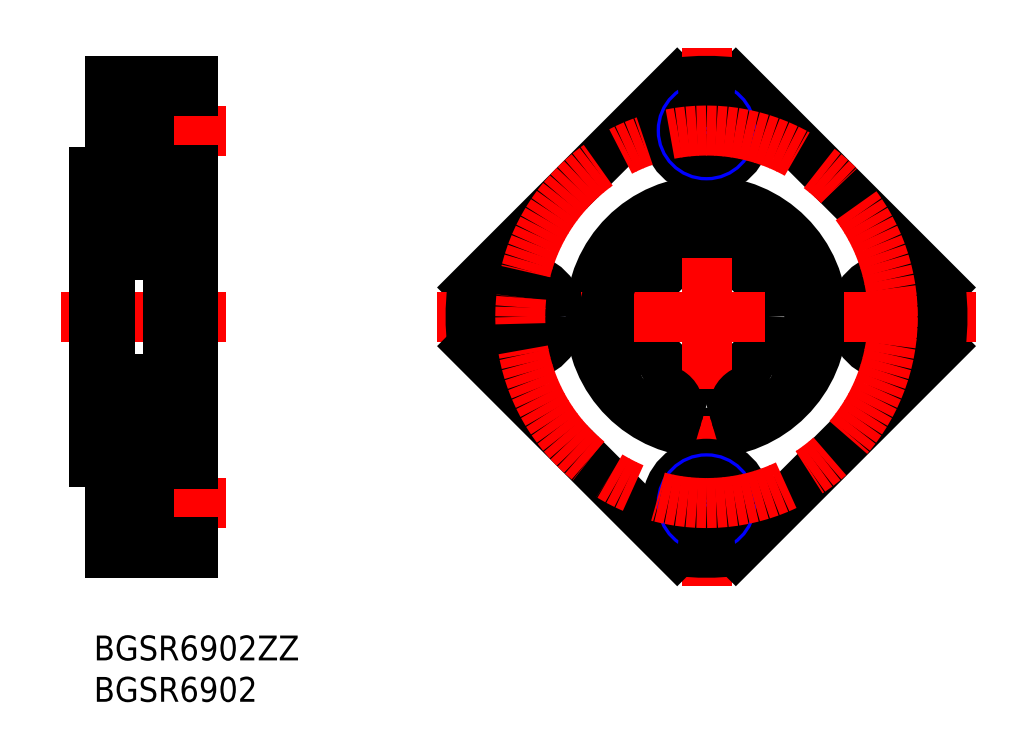
<metadata>
{"format":"dxf","ext":"dxf","renderer":"ezdxf+matplotlib","layout":"modelspace","background":"white","min_lineweight":24,"dpi":150}
</metadata>
<code>
0
SECTION
2
ENTITIES
0
INSERT
8
MSM_CONTINUOUS
2
*U4
10
0
20
0
30
0
0
INSERT
8
MSM_CONTINUOUS
2
*U5
10
0
20
0
30
0
0
LINE
8
MSM_CONTINUOUS
10
12
20
10
30
0
11
12
21
67
31
0
0
ARC
8
MSM_CONTINUOUS
10
1.7
20
20.7
30
0
40
0.3
50
0
51
90
0
LINE
8
MSM_CENTER
10
16
20
16
30
0
11
-2
21
16
31
0
0
LINE
8
MSM_CONTINUOUS
10
2
20
10
30
0
11
12
21
10
31
0
0
LINE
8
MSM_CONTINUOUS
10
6.6
20
13.4
30
0
11
2
21
13.4
31
0
0
LINE
8
MSM_NARROW
10
6.6
20
13
30
0
11
2
21
13
31
0
0
LINE
8
MSM_NARROW
10
6.6
20
19
30
0
11
2
21
19
31
0
0
LINE
8
MSM_CONTINUOUS
10
6.6
20
18.6
30
0
11
2
21
18.6
31
0
0
LINE
8
MSM_CONTINUOUS
10
2
20
20.7
30
0
11
2
21
10
31
0
0
LINE
8
MSM_CONTINUOUS
10
6.6
20
20.75
30
0
11
6.6
21
11.25
31
0
0
LINE
8
MSM_CONTINUOUS
10
12
20
11.25
30
0
11
6.6
21
11.25
31
0
0
LINE
8
MSM_CONTINUOUS
10
12
20
20.75
30
0
11
6.6
21
20.75
31
0
0
LINE
8
MSM_CENTER
10
-4
20
38.5
30
0
11
16
21
38.5
31
0
0
LINE
8
MSM_CONTINUOUS
10
0
20
56
30
0
11
0
21
21
31
0
0
LINE
8
MSM_CONTINUOUS
10
1.7
20
21
30
0
11
0
21
21
31
0
0
LINE
8
MSM_CONTINUOUS
10
0
20
26
30
0
11
2
21
26
31
0
0
LINE
8
MSM_CENTER
10
16
20
61
30
0
11
-2
21
61
31
0
0
LINE
8
MSM_CONTINUOUS
10
0
20
51
30
0
11
2
21
51
31
0
0
LINE
8
MSM_CONTINUOUS
10
2
20
67
30
0
11
12
21
67
31
0
0
LINE
8
MSM_CONTINUOUS
10
6.6
20
58.4
30
0
11
2
21
58.4
31
0
0
LINE
8
MSM_NARROW
10
6.6
20
58
30
0
11
2
21
58
31
0
0
LINE
8
MSM_NARROW
10
6.6
20
64
30
0
11
2
21
64
31
0
0
LINE
8
MSM_CONTINUOUS
10
6.6
20
63.6
30
0
11
2
21
63.6
31
0
0
LINE
8
MSM_CONTINUOUS
10
2
20
56.3
30
0
11
2
21
67
31
0
0
LINE
8
MSM_CONTINUOUS
10
1.7
20
56
30
0
11
0
21
56
31
0
0
ARC
8
MSM_CONTINUOUS
10
1.7
20
56.3
30
0
40
0.3
50
270
51
0
0
LINE
8
MSM_CONTINUOUS
10
6.6
20
65.75
30
0
11
6.6
21
56.25
31
0
0
LINE
8
MSM_CONTINUOUS
10
12
20
56.25
30
0
11
6.6
21
56.25
31
0
0
LINE
8
MSM_CONTINUOUS
10
12
20
65.75
30
0
11
6.6
21
65.75
31
0
0
CIRCLE
8
MSM_CONTINUOUS
10
74
20
38.5
30
0
40
14
0
LINE
8
MSM_CONTINUOUS
10
45.72
20
42.04
30
0
11
70.46
21
66.78
31
0
0
CIRCLE
8
MSM_CONTINUOUS
10
74
20
38.5
30
0
40
7.5
0
LINE
8
MSM_CONTINUOUS
10
102.3
20
42.04
30
0
11
77.54
21
66.78
31
0
0
LINE
8
MSM_CENTER
10
74
20
71
30
0
11
74
21
6
31
0
0
LINE
8
MSM_CONTINUOUS
10
102.3
20
34.96
30
0
11
77.54
21
10.22
31
0
0
CIRCLE
8
MSM_NARROW
10
96.5
20
38.5
30
0
40
3
0
CIRCLE
8
MSM_CONTINUOUS
10
96.5
20
38.5
30
0
40
2.6
0
CIRCLE
8
MSM_CONTINUOUS
10
96.5
20
38.5
30
0
40
4.75
0
LINE
8
MSM_CENTER
10
106.5
20
38.5
30
0
11
41.5
21
38.5
31
0
0
LINE
8
MSM_CONTINUOUS
10
45.72
20
34.96
30
0
11
70.46
21
10.22
31
0
0
CIRCLE
8
MSM_NARROW
10
51.5
20
38.5
30
0
40
3
0
CIRCLE
8
MSM_CONTINUOUS
10
51.5
20
38.5
30
0
40
2.6
0
CIRCLE
8
MSM_CONTINUOUS
10
51.5
20
38.5
30
0
40
4.75
0
ARC
8
MSM_CONTINUOUS
10
74
20
38.5
30
0
40
28.5
50
172.9
51
187.1
0
CIRCLE
8
MSM_CONTINUOUS
10
74
20
16
30
0
40
4.75
0
CIRCLE
8
MSM_NARROW
10
74
20
16
30
0
40
3
0
CIRCLE
8
MSM_CONTINUOUS
10
74
20
16
30
0
40
2.6
0
ARC
8
MSM_CONTINUOUS
10
74
20
38.5
30
0
40
28.5
50
262.9
51
277.1
0
ARC
8
MSM_CONTINUOUS
10
74
20
38.5
30
0
40
28.5
50
352.9
51
7.136
0
CIRCLE
8
MSM_CONTINUOUS
10
74
20
61
30
0
40
4.75
0
CIRCLE
8
MSM_NARROW
10
74
20
61
30
0
40
3
0
CIRCLE
8
MSM_CONTINUOUS
10
74
20
61
30
0
40
2.6
0
ARC
8
MSM_CONTINUOUS
10
74
20
38.5
30
0
40
28.5
50
82.86
51
97.14
0
LINE
8
MSM_CONTINUOUS
10
8.398
20
50.91
30
0
11
8.228
21
51.11
31
0
0
ARC
8
MSM_CONTINUOUS
10
8.151
20
51.05
30
0
40
0.1
50
40.05
51
176.9
0
LINE
8
MSM_CONTINUOUS
10
8.552
20
51.04
30
0
11
8.381
21
51.24
31
0
0
ARC
8
MSM_CONTINUOUS
10
8.9
20
51.15
30
0
40
0.1
50
270
51
0
0
ARC
8
MSM_CONTINUOUS
10
8.151
20
51.05
30
0
40
0.3
50
39.86
51
175.1
0
ARC
8
MSM_CONTINUOUS
10
2.849
20
51.05
30
0
40
0.1
50
3.102
51
140
0
LINE
8
MSM_CONTINUOUS
10
2.448
20
51.04
30
0
11
2.619
21
51.24
31
0
0
LINE
8
MSM_CONTINUOUS
10
2.602
20
50.91
30
0
11
2.772
21
51.11
31
0
0
ARC
8
MSM_CONTINUOUS
10
2.849
20
51.05
30
0
40
0.3
50
4.935
51
140.1
0
ARC
8
MSM_CONTINUOUS
10
2.1
20
51.15
30
0
40
0.1
50
180
51
270
0
LINE
8
MSM_CONTINUOUS
10
2
20
24.8
30
0
11
2
21
52.2
31
0
0
LINE
8
MSM_CONTINUOUS
10
8.7
20
31
30
0
11
2.3
21
31
31
0
0
LINE
8
MSM_CONTINUOUS
10
9
20
24.5
30
0
11
2.3
21
24.5
31
0
0
CIRCLE
8
MSM_CONTINUOUS
10
5.5
20
49.25
30
0
40
1.75
0
LINE
8
MSM_CONTINUOUS
10
8.7
20
46
30
0
11
2.3
21
46
31
0
0
CIRCLE
8
MSM_CONTINUOUS
10
5.5
20
27.75
30
0
40
1.75
0
LINE
8
MSM_CONTINUOUS
10
3.181
20
26.3
30
0
11
3.181
21
26.67
31
0
0
LINE
8
MSM_CONTINUOUS
10
2.948
20
25.95
30
0
11
2.981
21
26.55
31
0
0
LINE
8
MSM_CONTINUOUS
10
3.148
20
25.93
30
0
11
3.203
21
26.56
31
0
0
ARC
8
MSM_CONTINUOUS
10
2.3
20
24.8
30
0
40
0.3
50
180
51
270
0
LINE
8
MSM_CONTINUOUS
10
2.602
20
26.38
30
0
11
2.743
21
26.23
31
0
0
LINE
8
MSM_CONTINUOUS
10
2.743
20
26.23
30
0
11
2.602
21
26.09
31
0
0
ARC
8
MSM_CONTINUOUS
10
2.849
20
25.95
30
0
40
0.3
50
219.9
51
355.1
0
LINE
8
MSM_CONTINUOUS
10
2.602
20
26.09
30
0
11
2.772
21
25.89
31
0
0
ARC
8
MSM_CONTINUOUS
10
2.849
20
25.95
30
0
40
0.1
50
220
51
356.9
0
LINE
8
MSM_CONTINUOUS
10
2.448
20
25.96
30
0
11
2.619
21
25.76
31
0
0
LINE
8
MSM_CONTINUOUS
10
2.602
20
26.38
30
0
11
2.46
21
26.23
31
0
0
ARC
8
MSM_CONTINUOUS
10
2.602
20
26.09
30
0
40
0.2
50
135
51
219.9
0
ARC
8
MSM_CONTINUOUS
10
2.1
20
25.85
30
0
40
0.1
50
90
51
180
0
LINE
8
MSM_CONTINUOUS
10
2.1
20
25.95
30
0
11
2.46
21
25.95
31
0
0
LINE
8
MSM_CONTINUOUS
10
2.931
20
28.95
30
0
11
2.531
21
28.95
31
0
0
LINE
8
MSM_CONTINUOUS
10
2.931
20
29.15
30
0
11
2.931
21
28.95
31
0
0
LINE
8
MSM_CONTINUOUS
10
2.531
20
29.15
30
0
11
2.931
21
29.15
31
0
0
ARC
8
MSM_CONTINUOUS
10
2.531
20
28.95
30
0
40
0.2
50
90
51
180
0
LINE
8
MSM_CONTINUOUS
10
2.45
20
29.3
30
0
11
2.642
21
29.53
31
0
0
ARC
8
MSM_CONTINUOUS
10
2.795
20
29.4
30
0
40
0.2
50
90
51
140
0
LINE
8
MSM_CONTINUOUS
10
2.795
20
29.6
30
0
11
2.891
21
29.6
31
0
0
ARC
8
MSM_CONTINUOUS
10
2.891
20
29.4
30
0
40
0.2
50
20.01
51
90
0
LINE
8
MSM_CONTINUOUS
10
3.079
20
29.47
30
0
11
3.28
21
28.92
31
0
0
ARC
8
MSM_CONTINUOUS
10
2.1
20
29.4
30
0
40
0.1
50
180
51
270
0
LINE
8
MSM_CONTINUOUS
10
2.1
20
29.3
30
0
11
2.45
21
29.3
31
0
0
LINE
8
MSM_CONTINUOUS
10
2.531
20
27.04
30
0
11
2.531
21
28.95
31
0
0
LINE
8
MSM_CONTINUOUS
10
2.331
20
26.93
30
0
11
2.331
21
28.95
31
0
0
ARC
8
MSM_CONTINUOUS
10
3.374
20
28.95
30
0
40
0.1
50
200
51
270
0
LINE
8
MSM_CONTINUOUS
10
4.139
20
28.85
30
0
11
3.374
21
28.85
31
0
0
LINE
8
MSM_CONTINUOUS
10
3.93
20
26.65
30
0
11
3.93
21
26.65
31
0
0
ARC
8
MSM_CONTINUOUS
10
3.303
20
26.55
30
0
40
0.1
50
90
51
175.1
0
LINE
8
MSM_CONTINUOUS
10
4.139
20
26.65
30
0
11
3.303
21
26.65
31
0
0
LINE
8
MSM_CONTINUOUS
10
3.181
20
26.67
30
0
11
2.531
21
27.04
31
0
0
LINE
8
MSM_CONTINUOUS
10
2.981
20
26.55
30
0
11
2.331
21
26.93
31
0
0
ARC
8
MSM_CONTINUOUS
10
2.3
20
30.7
30
0
40
0.3
50
90
51
180
0
ARC
8
MSM_CONTINUOUS
10
2.3
20
46.3
30
0
40
0.3
50
180
51
270
0
ARC
8
MSM_CONTINUOUS
10
3.303
20
50.45
30
0
40
0.1
50
184.9
51
270
0
LINE
8
MSM_CONTINUOUS
10
3.148
20
51.07
30
0
11
3.203
21
50.44
31
0
0
LINE
8
MSM_CONTINUOUS
10
2.948
20
51.05
30
0
11
2.981
21
50.45
31
0
0
LINE
8
MSM_CONTINUOUS
10
3.181
20
50.7
30
0
11
3.181
21
50.33
31
0
0
ARC
8
MSM_CONTINUOUS
10
2.602
20
50.91
30
0
40
0.2
50
140.1
51
225
0
LINE
8
MSM_CONTINUOUS
10
2.602
20
50.62
30
0
11
2.46
21
50.77
31
0
0
LINE
8
MSM_CONTINUOUS
10
2.743
20
50.77
30
0
11
2.602
21
50.91
31
0
0
LINE
8
MSM_CONTINUOUS
10
2.602
20
50.62
30
0
11
2.743
21
50.77
31
0
0
LINE
8
MSM_CONTINUOUS
10
2.981
20
50.45
30
0
11
2.331
21
50.07
31
0
0
LINE
8
MSM_CONTINUOUS
10
3.181
20
50.33
30
0
11
2.531
21
49.96
31
0
0
LINE
8
MSM_CONTINUOUS
10
2.1
20
51.05
30
0
11
2.46
21
51.05
31
0
0
ARC
8
MSM_CONTINUOUS
10
3.374
20
48.05
30
0
40
0.1
50
90
51
160
0
LINE
8
MSM_CONTINUOUS
10
3.079
20
47.53
30
0
11
3.28
21
48.08
31
0
0
ARC
8
MSM_CONTINUOUS
10
2.891
20
47.6
30
0
40
0.2
50
270
51
340
0
LINE
8
MSM_CONTINUOUS
10
2.795
20
47.4
30
0
11
2.891
21
47.4
31
0
0
LINE
8
MSM_CONTINUOUS
10
2.931
20
47.85
30
0
11
2.931
21
48.05
31
0
0
LINE
8
MSM_CONTINUOUS
10
2.45
20
47.7
30
0
11
2.642
21
47.47
31
0
0
ARC
8
MSM_CONTINUOUS
10
2.531
20
48.05
30
0
40
0.2
50
180
51
270
0
ARC
8
MSM_CONTINUOUS
10
2.795
20
47.6
30
0
40
0.2
50
220
51
270
0
LINE
8
MSM_CONTINUOUS
10
2.531
20
47.85
30
0
11
2.931
21
47.85
31
0
0
LINE
8
MSM_CONTINUOUS
10
2.931
20
48.05
30
0
11
2.531
21
48.05
31
0
0
ARC
8
MSM_CONTINUOUS
10
2.1
20
47.6
30
0
40
0.1
50
90
51
180
0
LINE
8
MSM_CONTINUOUS
10
2.1
20
47.7
30
0
11
2.45
21
47.7
31
0
0
LINE
8
MSM_CONTINUOUS
10
2.331
20
50.07
30
0
11
2.331
21
48.05
31
0
0
LINE
8
MSM_CONTINUOUS
10
2.531
20
49.96
30
0
11
2.531
21
48.05
31
0
0
LINE
8
MSM_CONTINUOUS
10
4.139
20
50.35
30
0
11
3.303
21
50.35
31
0
0
LINE
8
MSM_CONTINUOUS
10
4.139
20
48.15
30
0
11
3.374
21
48.15
31
0
0
LINE
8
MSM_CONTINUOUS
10
8.052
20
25.95
30
0
11
8.019
21
26.55
31
0
0
LINE
8
MSM_CONTINUOUS
10
7.852
20
25.93
30
0
11
7.797
21
26.56
31
0
0
LINE
8
MSM_CONTINUOUS
10
7.819
20
26.3
30
0
11
7.819
21
26.67
31
0
0
LINE
8
MSM_CONTINUOUS
10
9
20
53.2
30
0
11
9
21
23.8
31
0
0
ARC
8
MSM_CONTINUOUS
10
8.7
20
24.8
30
0
40
0.3
50
270
51
0
0
LINE
8
MSM_CONTINUOUS
10
8.9
20
25.95
30
0
11
8.54
21
25.95
31
0
0
ARC
8
MSM_CONTINUOUS
10
8.9
20
25.85
30
0
40
0.1
50
0
51
90
0
ARC
8
MSM_CONTINUOUS
10
8.398
20
26.09
30
0
40
0.2
50
320.1
51
45
0
LINE
8
MSM_CONTINUOUS
10
8.398
20
26.38
30
0
11
8.54
21
26.23
31
0
0
LINE
8
MSM_CONTINUOUS
10
8.552
20
25.96
30
0
11
8.381
21
25.76
31
0
0
ARC
8
MSM_CONTINUOUS
10
8.151
20
25.95
30
0
40
0.1
50
183.1
51
320
0
LINE
8
MSM_CONTINUOUS
10
8.398
20
26.09
30
0
11
8.228
21
25.89
31
0
0
LINE
8
MSM_CONTINUOUS
10
8.257
20
26.23
30
0
11
8.398
21
26.09
31
0
0
LINE
8
MSM_CONTINUOUS
10
8.398
20
26.38
30
0
11
8.257
21
26.23
31
0
0
ARC
8
MSM_CONTINUOUS
10
8.151
20
25.95
30
0
40
0.3
50
184.9
51
320.1
0
LINE
8
MSM_CONTINUOUS
10
6.861
20
28.85
30
0
11
7.626
21
28.85
31
0
0
LINE
8
MSM_CONTINUOUS
10
6.861
20
26.65
30
0
11
7.697
21
26.65
31
0
0
ARC
8
MSM_CONTINUOUS
10
8.9
20
29.4
30
0
40
0.1
50
270
51
0
0
LINE
8
MSM_CONTINUOUS
10
8.205
20
29.6
30
0
11
8.109
21
29.6
31
0
0
ARC
8
MSM_CONTINUOUS
10
8.205
20
29.4
30
0
40
0.2
50
39.98
51
90
0
LINE
8
MSM_CONTINUOUS
10
8.55
20
29.3
30
0
11
8.358
21
29.53
31
0
0
ARC
8
MSM_CONTINUOUS
10
8.469
20
28.95
30
0
40
0.2
50
0
51
90
0
LINE
8
MSM_CONTINUOUS
10
8.469
20
29.15
30
0
11
8.069
21
29.15
31
0
0
LINE
8
MSM_CONTINUOUS
10
8.9
20
29.3
30
0
11
8.55
21
29.3
31
0
0
LINE
8
MSM_CONTINUOUS
10
8.069
20
29.15
30
0
11
8.069
21
28.95
31
0
0
LINE
8
MSM_CONTINUOUS
10
8.069
20
28.95
30
0
11
8.469
21
28.95
31
0
0
LINE
8
MSM_CONTINUOUS
10
7.921
20
29.47
30
0
11
7.72
21
28.92
31
0
0
ARC
8
MSM_CONTINUOUS
10
8.109
20
29.4
30
0
40
0.2
50
90
51
160
0
ARC
8
MSM_CONTINUOUS
10
7.626
20
28.95
30
0
40
0.1
50
270
51
340
0
LINE
8
MSM_CONTINUOUS
10
8.669
20
26.93
30
0
11
8.669
21
28.95
31
0
0
LINE
8
MSM_CONTINUOUS
10
8.469
20
27.04
30
0
11
8.469
21
28.95
31
0
0
ARC
8
MSM_CONTINUOUS
10
7.697
20
26.55
30
0
40
0.1
50
4.935
51
90
0
LINE
8
MSM_CONTINUOUS
10
8.019
20
26.55
30
0
11
8.669
21
26.93
31
0
0
LINE
8
MSM_CONTINUOUS
10
7.819
20
26.67
30
0
11
8.469
21
27.04
31
0
0
ARC
8
MSM_CONTINUOUS
10
8.7
20
30.7
30
0
40
0.3
50
0
51
90
0
ARC
8
MSM_CONTINUOUS
10
8.7
20
46.3
30
0
40
0.3
50
270
51
0
0
LINE
8
MSM_CONTINUOUS
10
6.861
20
50.35
30
0
11
7.697
21
50.35
31
0
0
LINE
8
MSM_CONTINUOUS
10
6.861
20
48.15
30
0
11
7.626
21
48.15
31
0
0
LINE
8
MSM_CONTINUOUS
10
8.398
20
50.62
30
0
11
8.257
21
50.77
31
0
0
LINE
8
MSM_CONTINUOUS
10
8.257
20
50.77
30
0
11
8.398
21
50.91
31
0
0
LINE
8
MSM_CONTINUOUS
10
8.019
20
50.45
30
0
11
8.669
21
50.07
31
0
0
LINE
8
MSM_CONTINUOUS
10
8.052
20
51.05
30
0
11
8.019
21
50.45
31
0
0
LINE
8
MSM_CONTINUOUS
10
8.398
20
50.62
30
0
11
8.54
21
50.77
31
0
0
ARC
8
MSM_CONTINUOUS
10
8.398
20
50.91
30
0
40
0.2
50
315
51
39.86
0
LINE
8
MSM_CONTINUOUS
10
8.9
20
51.05
30
0
11
8.54
21
51.05
31
0
0
LINE
8
MSM_CONTINUOUS
10
7.819
20
50.7
30
0
11
7.819
21
50.33
31
0
0
LINE
8
MSM_CONTINUOUS
10
7.852
20
51.07
30
0
11
7.797
21
50.44
31
0
0
ARC
8
MSM_CONTINUOUS
10
7.697
20
50.45
30
0
40
0.1
50
270
51
355.1
0
LINE
8
MSM_CONTINUOUS
10
7.819
20
50.33
30
0
11
8.469
21
49.96
31
0
0
LINE
8
MSM_CONTINUOUS
10
8.069
20
48.05
30
0
11
8.469
21
48.05
31
0
0
LINE
8
MSM_CONTINUOUS
10
8.069
20
47.85
30
0
11
8.069
21
48.05
31
0
0
LINE
8
MSM_CONTINUOUS
10
8.9
20
47.7
30
0
11
8.55
21
47.7
31
0
0
LINE
8
MSM_CONTINUOUS
10
8.469
20
47.85
30
0
11
8.069
21
47.85
31
0
0
ARC
8
MSM_CONTINUOUS
10
8.469
20
48.05
30
0
40
0.2
50
270
51
0
0
LINE
8
MSM_CONTINUOUS
10
8.55
20
47.7
30
0
11
8.358
21
47.47
31
0
0
ARC
8
MSM_CONTINUOUS
10
8.205
20
47.6
30
0
40
0.2
50
270
51
320
0
LINE
8
MSM_CONTINUOUS
10
8.205
20
47.4
30
0
11
8.109
21
47.4
31
0
0
ARC
8
MSM_CONTINUOUS
10
8.9
20
47.6
30
0
40
0.1
50
0
51
90
0
ARC
8
MSM_CONTINUOUS
10
7.626
20
48.05
30
0
40
0.1
50
20.01
51
90
0
LINE
8
MSM_CONTINUOUS
10
7.921
20
47.53
30
0
11
7.72
21
48.08
31
0
0
ARC
8
MSM_CONTINUOUS
10
8.109
20
47.6
30
0
40
0.2
50
200
51
270
0
LINE
8
MSM_CONTINUOUS
10
8.469
20
49.96
30
0
11
8.469
21
48.05
31
0
0
LINE
8
MSM_CONTINUOUS
10
8.669
20
50.07
30
0
11
8.669
21
48.05
31
0
0
LINE
8
MSM_CONTINUOUS
10
9
20
52.5
30
0
11
2.3
21
52.5
31
0
0
ARC
8
MSM_CONTINUOUS
10
2.3
20
52.2
30
0
40
0.3
50
90
51
180
0
ARC
8
MSM_CONTINUOUS
10
8.7
20
52.2
30
0
40
0.3
50
0
51
90
0
CIRCLE
8
MSM_CENTER
10
74
20
38.5
30
0
40
22.5
0
ARC
8
MSM_CONTINUOUS
10
79.46
20
27.04
30
0
40
2
50
196.4
51
242.7
0
LINE
8
MSM_CONTINUOUS
10
77.44
20
26.81
30
0
11
77.54
21
26.47
31
0
0
ARC
8
MSM_CONTINUOUS
10
79.65
20
27.46
30
0
40
2.3
50
59.95
51
196.4
0
ARC
8
MSM_CONTINUOUS
10
81.95
20
31.44
30
0
40
2.3
50
240
51
321.6
0
ARC
8
MSM_CONTINUOUS
10
74
20
37.75
30
0
40
12.45
50
321.6
51
218.4
0
ARC
8
MSM_CONTINUOUS
10
68.35
20
27.46
30
0
40
2.3
50
343.6
51
120
0
CIRCLE
8
MSM_CONTINUOUS
10
79.65
20
27.46
30
0
40
1
0
ARC
8
MSM_CONTINUOUS
10
66.05
20
31.44
30
0
40
2.3
50
218.4
51
300
0
LINE
8
MSM_CONTINUOUS
10
70.46
20
26.47
30
0
11
70.56
21
26.81
31
0
0
ARC
8
MSM_CONTINUOUS
10
68.54
20
27.04
30
0
40
2
50
297.3
51
343.6
0
CIRCLE
8
MSM_CONTINUOUS
10
68.35
20
27.46
30
0
40
1
0
LINE
8
MSM_CONTINUOUS
10
10.35
20
53.2
30
-0.7
11
9
21
53.2
31
-0.7
0
LINE
8
MSM_CONTINUOUS
10
10.2
20
50.2
30
-0.7
11
9
21
50.2
31
-0.7
0
LINE
8
MSM_CONTINUOUS
10
10.2
20
29.76
30
-0.7
11
9
21
29.76
31
-0.7
0
LINE
8
MSM_CONTINUOUS
10
10.2
20
25.04
30
-0.7
11
9
21
25.04
31
-0.7
0
LINE
8
MSM_CONTINUOUS
10
10.2
20
53.2
30
0
11
10.2
21
25.04
31
0
0
LINE
8
MSM_CONTINUOUS
10
9
20
23.8
30
-0.7
11
10.35
21
23.8
31
-0.7
0
LINE
8
MSM_CONTINUOUS
10
10.35
20
24.5
30
-0.7
11
12
21
24.5
31
-0.7
0
LINE
8
MSM_CONTINUOUS
10
10.35
20
52.5
30
-0.7
11
12
21
52.5
31
-0.7
0
LINE
8
MSM_CONTINUOUS
10
10.35
20
23.8
30
-0.1
11
10.35
21
53.2
31
-0.1
0
ENDSEC
0
EOF

</code>
